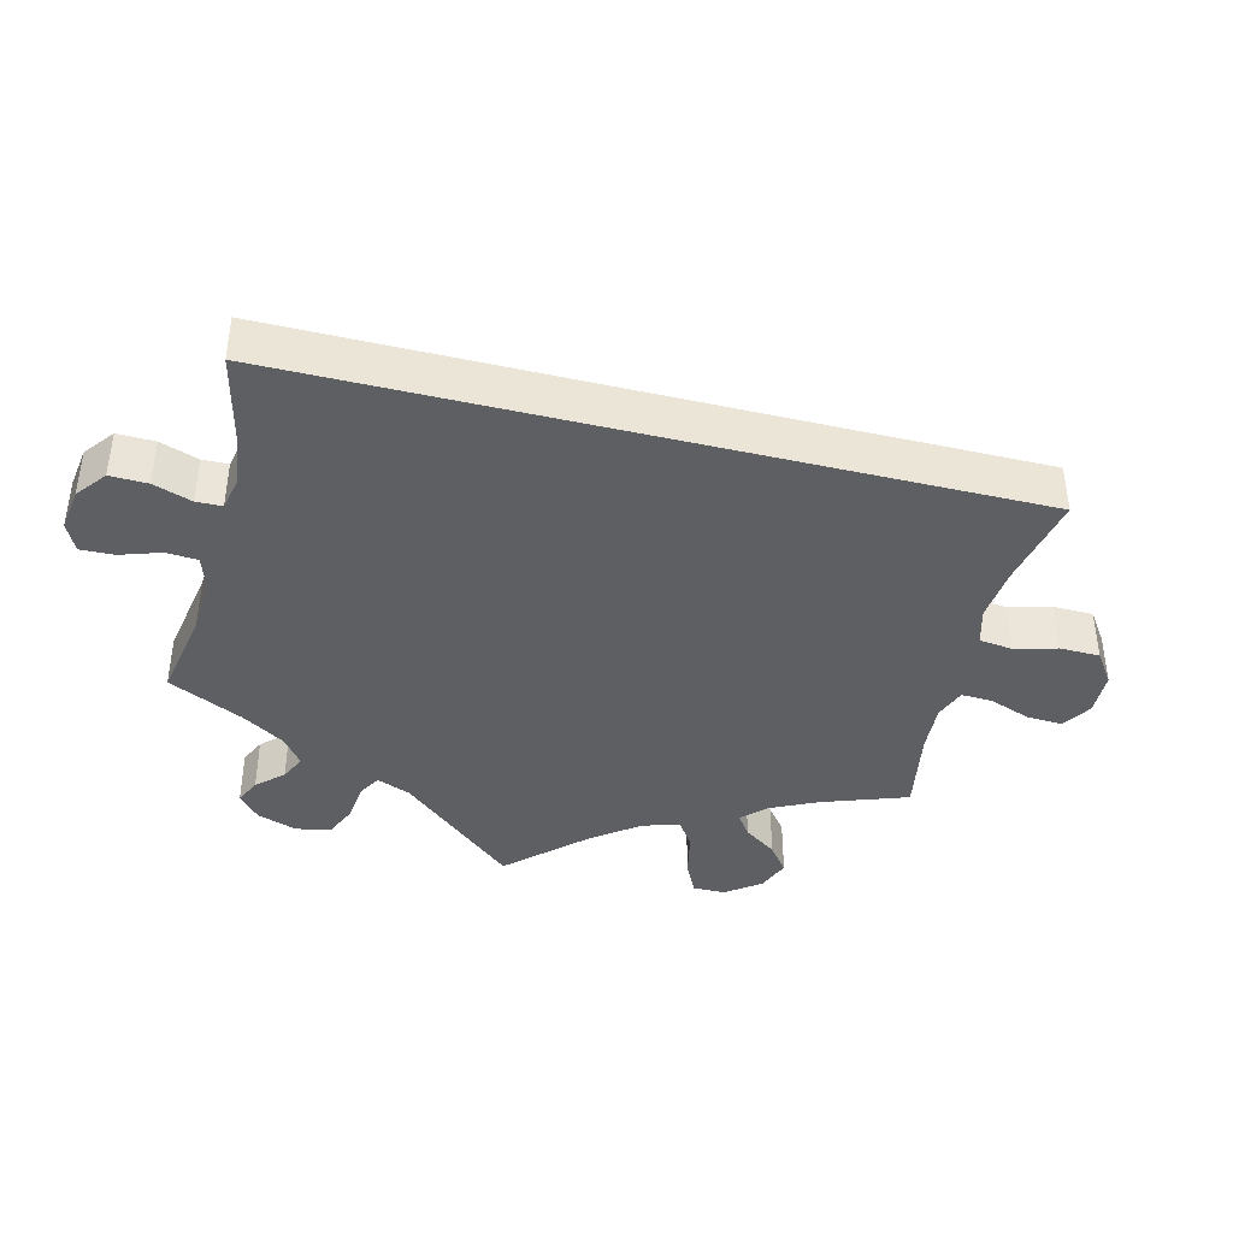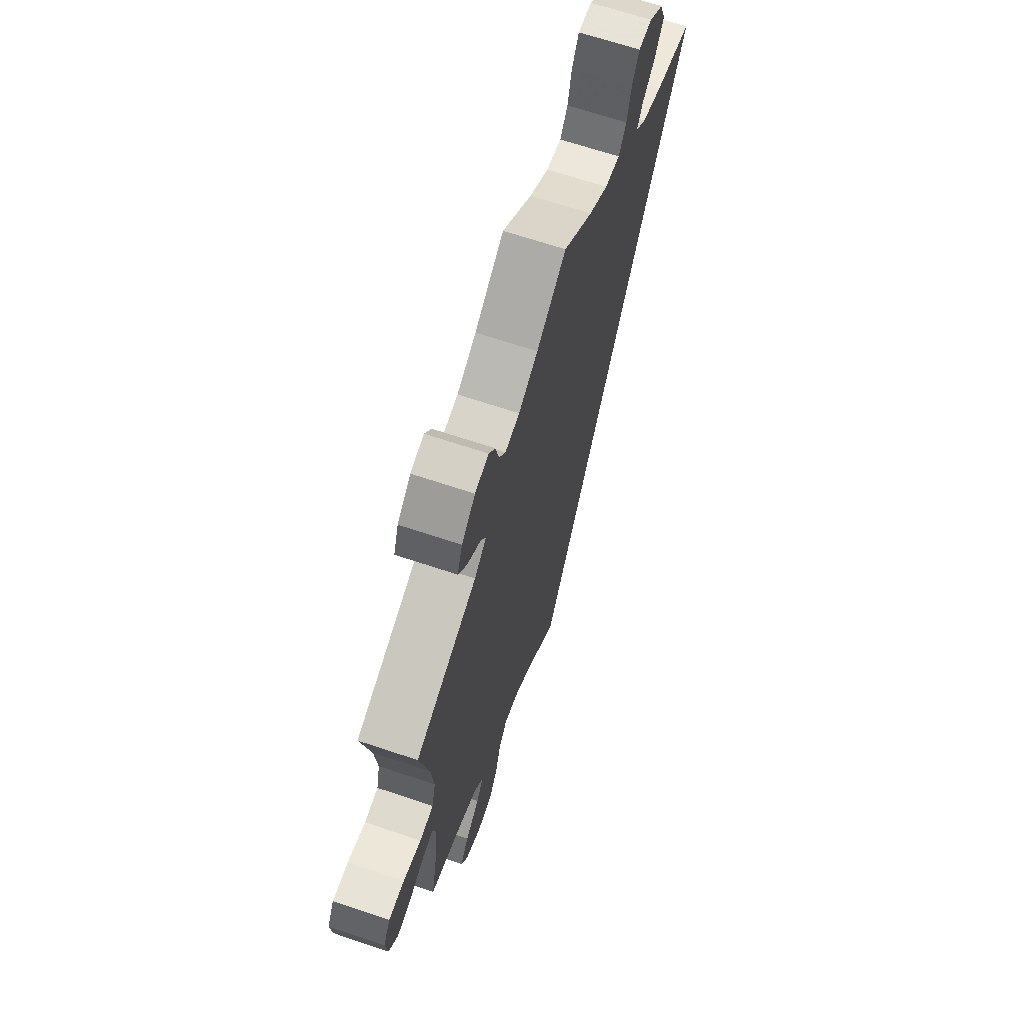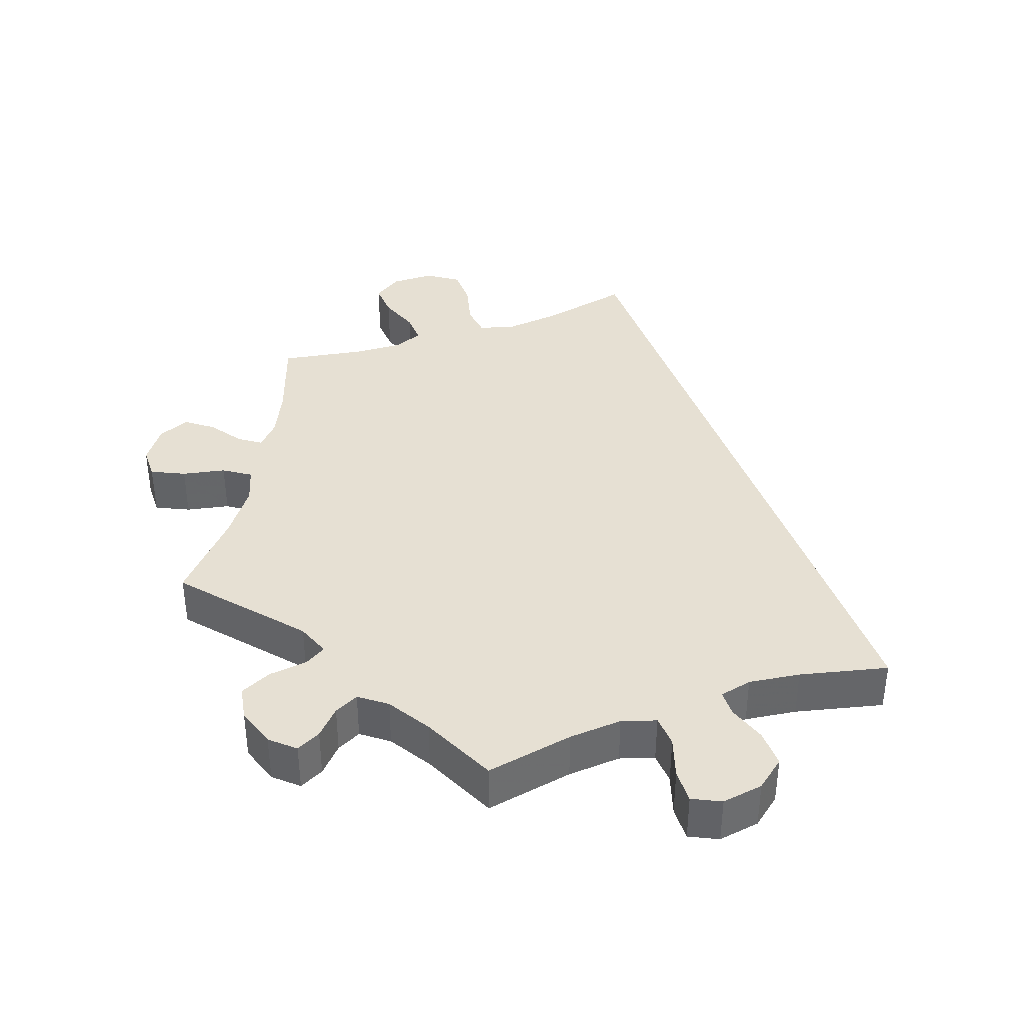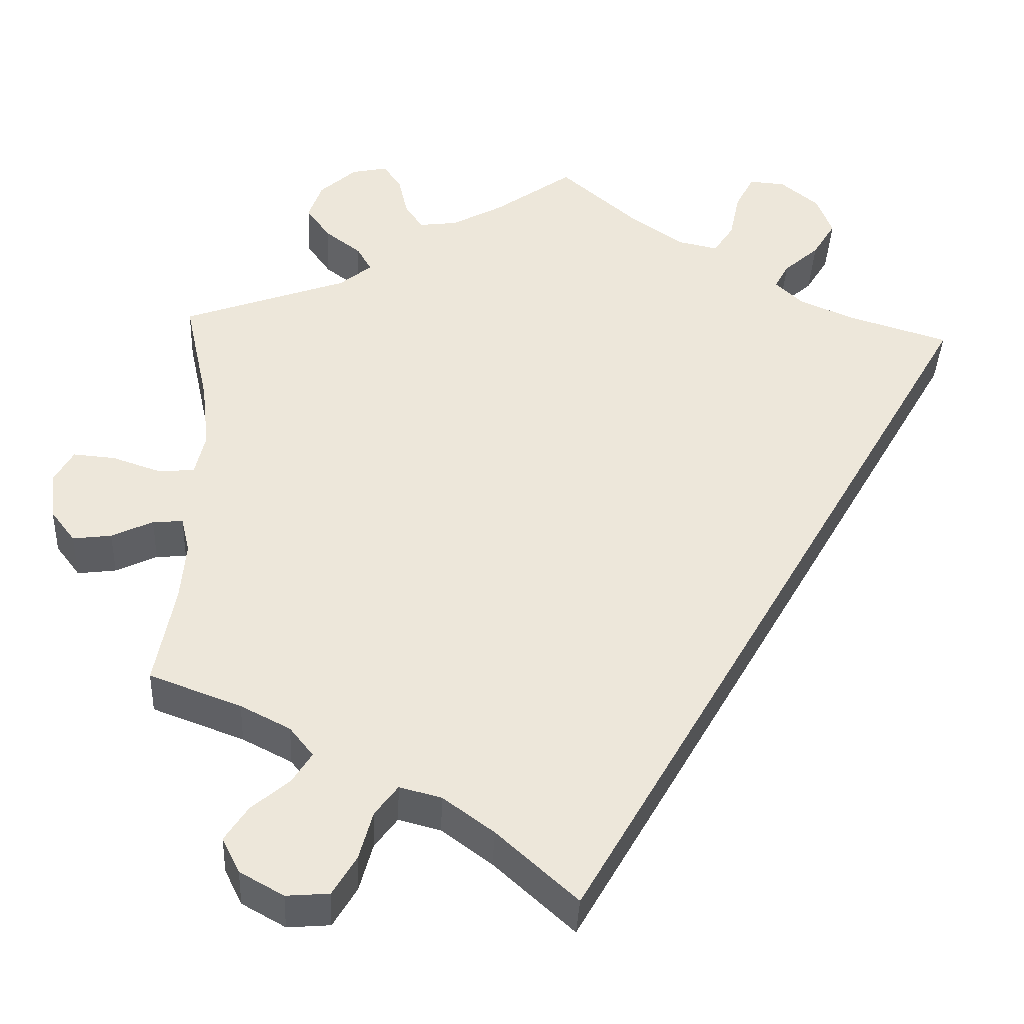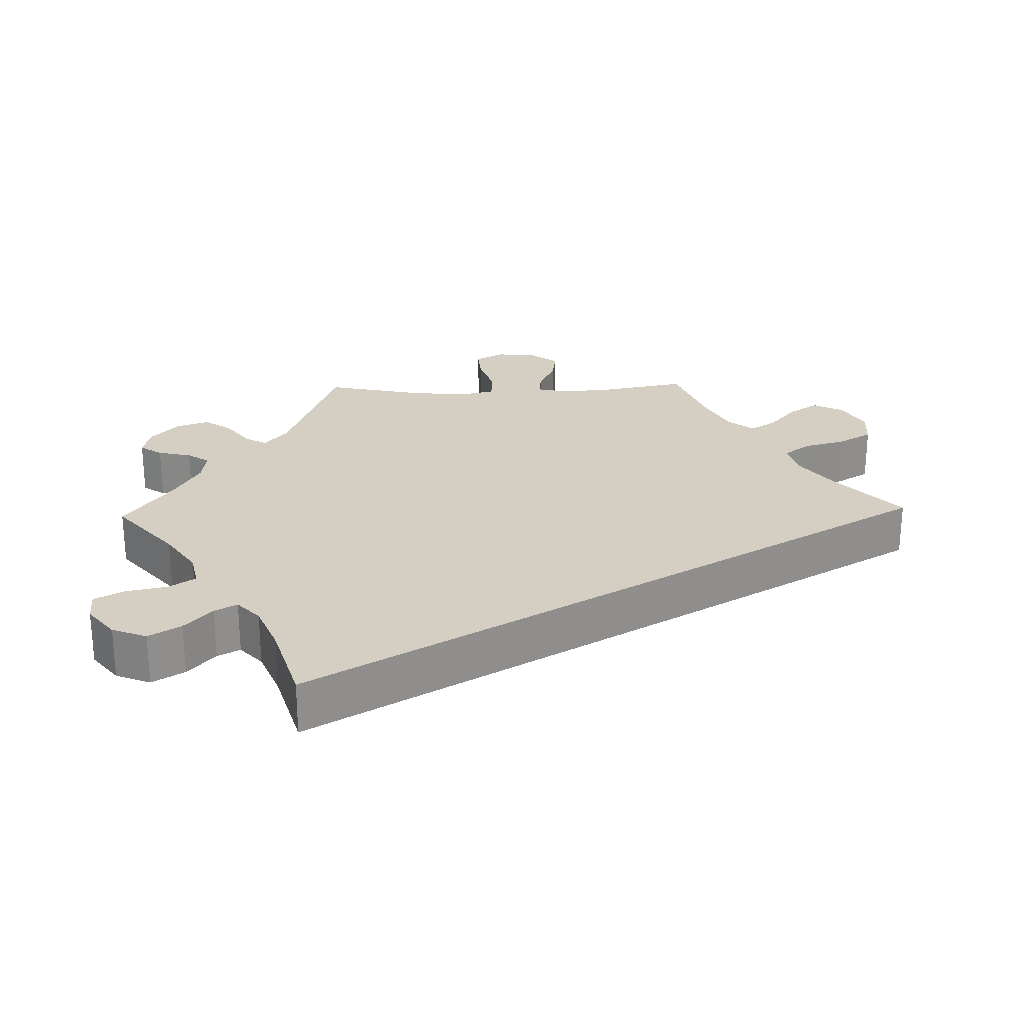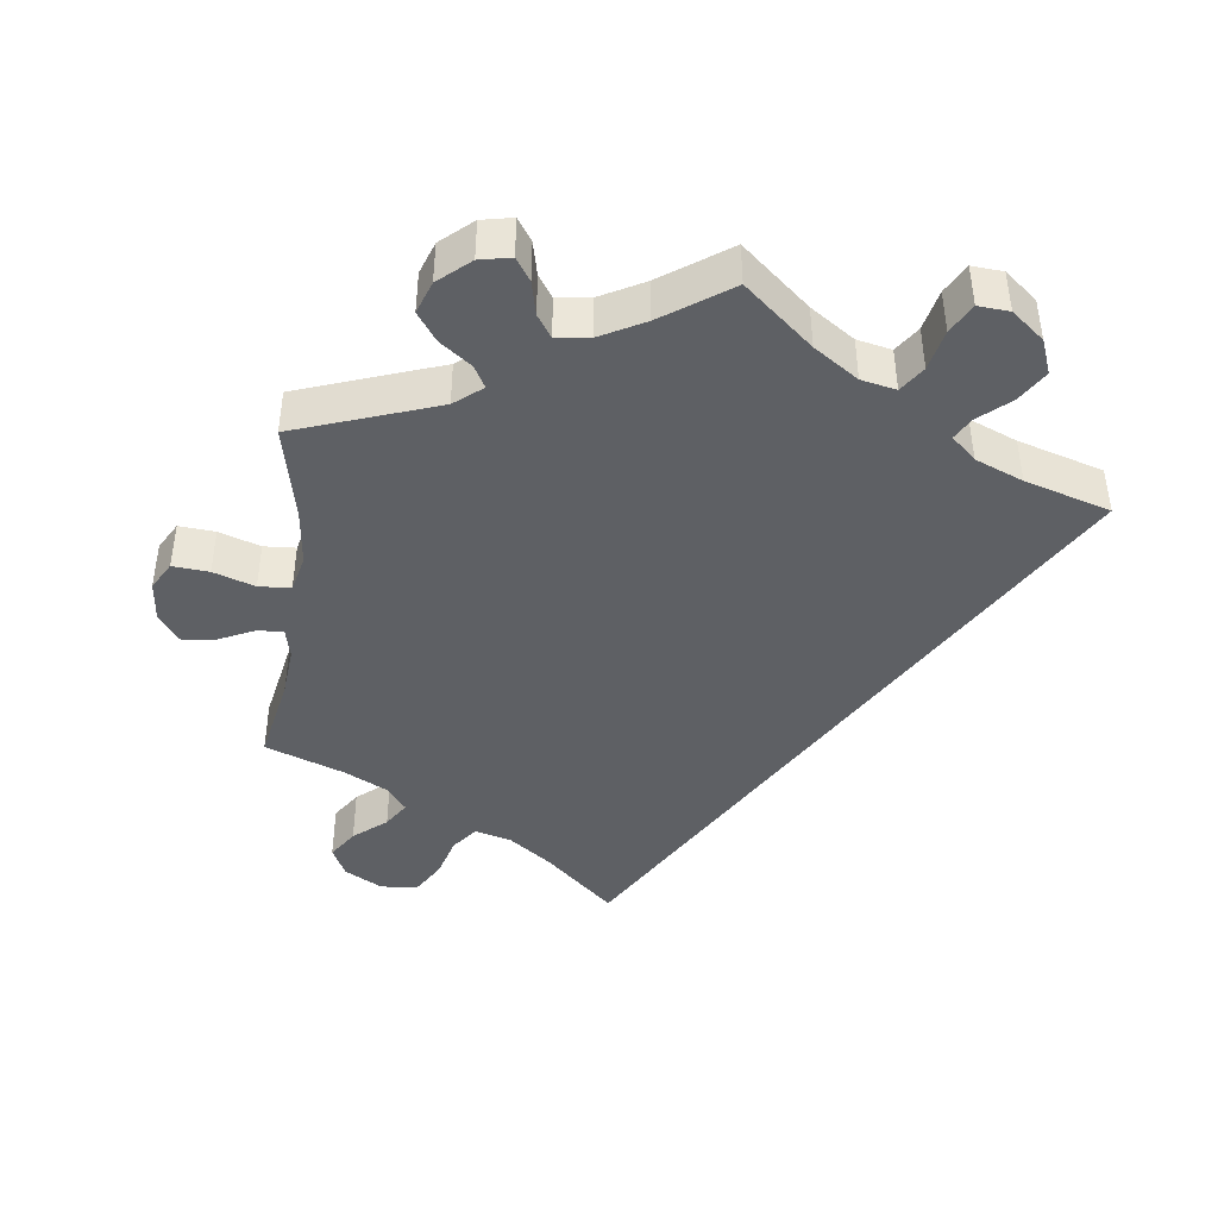
<metadata>
{"format":"obj","ext":"obj","renderer":"f3d","projection":"perspective","resolution":1024,"background":"white","views":[{"elev":-41.3,"azim":106.0,"up":"+Y"},{"elev":67.1,"azim":-71.4,"up":"+Z"},{"elev":38.5,"azim":10.3,"up":"+Y"},{"elev":-38.9,"azim":-2.6,"up":"+Z"},{"elev":25.4,"azim":88.5,"up":"+Y"},{"elev":-43.0,"azim":-7.4,"up":"+Y"}]}
</metadata>
<code>
v 0.094 0.07 0.498
v 0.155 0.07 0.457
v 0.203 0.07 0.447
v 0.227 0.07 0.483
v 0.239 0.07 0.54
v 0.261 0.07 0.581
v 0.304 0.07 0.578
v 0.349 0.07 0.542
v 0.368 0.07 0.494
v 0.341 0.07 0.45
v 0.299 0.07 0.413
v 0.282 0.07 0.382
v 0.316 0.07 0.351
v 0.382 0.07 0.324
v 0.5 0.07 0.289
v 0 0.07 -0.578
v -0.095 0.07 -0.492
v -0.155 0.07 -0.448
v -0.205 0.07 -0.435
v -0.232 0.07 -0.471
v -0.248 0.07 -0.529
v -0.276 0.07 -0.576
v -0.327 0.07 -0.58
v -0.379 0.07 -0.551
v -0.4 0.07 -0.509
v -0.373 0.07 -0.468
v -0.328 0.07 -0.43
v -0.305 0.07 -0.394
v -0.333 0.07 -0.359
v -0.392 0.07 -0.329
v -0.501 0.07 -0.289
v -0.478 0.07 -0.169
v -0.472 0.07 -0.099
v -0.482 0.07 -0.056
v -0.518 0.07 -0.059
v -0.567 0.07 -0.082
v -0.613 0.07 -0.088
v -0.642 0.07 -0.05
v -0.648 0.07 0.007
v -0.626 0.07 0.046
v -0.576 0.07 0.042
v -0.519 0.07 0.023
v -0.475 0.07 0.026
v -0.463 0.07 0.077
v -0.472 0.07 0.157
v -0.501 0.07 0.289
v -0.305 0.07 0.359
v -0.267 0.07 0.39
v -0.284 0.07 0.42
v -0.327 0.07 0.452
v -0.355 0.07 0.491
v -0.339 0.07 0.536
v -0.296 0.07 0.574
v -0.253 0.07 0.583
v -0.232 0.07 0.552
v -0.221 0.07 0.505
v -0.2 0.07 0.474
v -0.154 0.07 0.48
v -0.093 0.07 0.513
v 0 0.07 0.578
v 0.094 0 0.498
v 0.155 0 0.457
v 0.203 0 0.447
v 0.227 0 0.483
v 0.239 0 0.54
v 0.261 0 0.581
v 0.304 0 0.578
v 0.349 0 0.542
v 0.368 0 0.494
v 0.341 0 0.45
v 0.299 0 0.413
v 0.282 0 0.382
v 0.316 0 0.351
v 0.382 0 0.324
v 0.5 0 0.289
v 0 0 -0.578
v -0.095 0 -0.492
v -0.155 0 -0.448
v -0.205 0 -0.435
v -0.232 0 -0.471
v -0.248 0 -0.529
v -0.276 0 -0.576
v -0.327 0 -0.58
v -0.379 0 -0.551
v -0.4 0 -0.509
v -0.373 0 -0.468
v -0.328 0 -0.43
v -0.305 0 -0.394
v -0.333 0 -0.359
v -0.392 0 -0.329
v -0.501 0 -0.289
v -0.478 0 -0.169
v -0.472 0 -0.099
v -0.482 0 -0.056
v -0.518 0 -0.059
v -0.567 0 -0.082
v -0.613 0 -0.088
v -0.642 0 -0.05
v -0.648 0 0.007
v -0.626 0 0.046
v -0.576 0 0.042
v -0.519 0 0.023
v -0.475 0 0.026
v -0.463 0 0.077
v -0.472 0 0.157
v -0.501 0 0.289
v -0.305 0 0.359
v -0.267 0 0.39
v -0.284 0 0.42
v -0.327 0 0.452
v -0.355 0 0.491
v -0.339 0 0.536
v -0.296 0 0.574
v -0.253 0 0.583
v -0.232 0 0.552
v -0.221 0 0.505
v -0.2 0 0.474
v -0.154 0 0.48
v -0.093 0 0.513
v 0 0 0.578
f 59 60 1
f 58 59 1 2
f 57 58 2 3
f 53 54 55 56
f 53 56 57
f 52 53 57
f 49 50 51 52
f 48 49 52 57
f 45 46 47
f 44 45 47 48
f 43 44 48 57
f 39 40 41 42
f 39 42 43
f 38 39 43
f 35 36 37 38
f 34 35 38 43
f 33 34 43 57
f 30 31 32
f 29 30 32 33
f 28 29 33 57
f 24 25 26 27
f 24 27 28
f 23 24 28
f 20 21 22 23
f 19 20 23 28
f 18 19 28 57
f 14 15 16 17
f 13 14 17 18
f 12 13 18 57
f 8 9 10 11
f 4 5 6 7
f 3 4 7 8
f 11 12 57 3
f 3 8 11
f 61 120 119
f 62 61 119 118
f 63 62 118 117
f 116 115 114 113
f 117 116 113
f 117 113 112
f 112 111 110 109
f 117 112 109 108
f 107 106 105
f 108 107 105 104
f 117 108 104 103
f 102 101 100 99
f 103 102 99
f 103 99 98
f 98 97 96 95
f 103 98 95 94
f 117 103 94 93
f 92 91 90
f 93 92 90 89
f 117 93 89 88
f 87 86 85 84
f 88 87 84
f 88 84 83
f 83 82 81 80
f 88 83 80 79
f 117 88 79 78
f 77 76 75 74
f 78 77 74 73
f 117 78 73 72
f 71 70 69 68
f 67 66 65 64
f 68 67 64 63
f 63 117 72 71
f 71 68 63
f 1 61 62 2
f 2 62 63 3
f 3 63 64 4
f 4 64 65 5
f 5 65 66 6
f 6 66 67 7
f 7 67 68 8
f 8 68 69 9
f 9 69 70 10
f 10 70 71 11
f 11 71 72 12
f 12 72 73 13
f 13 73 74 14
f 14 74 75 15
f 15 75 76 16
f 16 76 77 17
f 17 77 78 18
f 18 78 79 19
f 19 79 80 20
f 20 80 81 21
f 21 81 82 22
f 22 82 83 23
f 23 83 84 24
f 24 84 85 25
f 25 85 86 26
f 26 86 87 27
f 27 87 88 28
f 28 88 89 29
f 29 89 90 30
f 30 90 91 31
f 31 91 92 32
f 32 92 93 33
f 33 93 94 34
f 34 94 95 35
f 35 95 96 36
f 36 96 97 37
f 37 97 98 38
f 38 98 99 39
f 39 99 100 40
f 40 100 101 41
f 41 101 102 42
f 42 102 103 43
f 43 103 104 44
f 44 104 105 45
f 45 105 106 46
f 46 106 107 47
f 47 107 108 48
f 48 108 109 49
f 49 109 110 50
f 50 110 111 51
f 51 111 112 52
f 52 112 113 53
f 53 113 114 54
f 54 114 115 55
f 55 115 116 56
f 56 116 117 57
f 57 117 118 58
f 58 118 119 59
f 59 119 120 60
f 60 120 61 1

</code>
